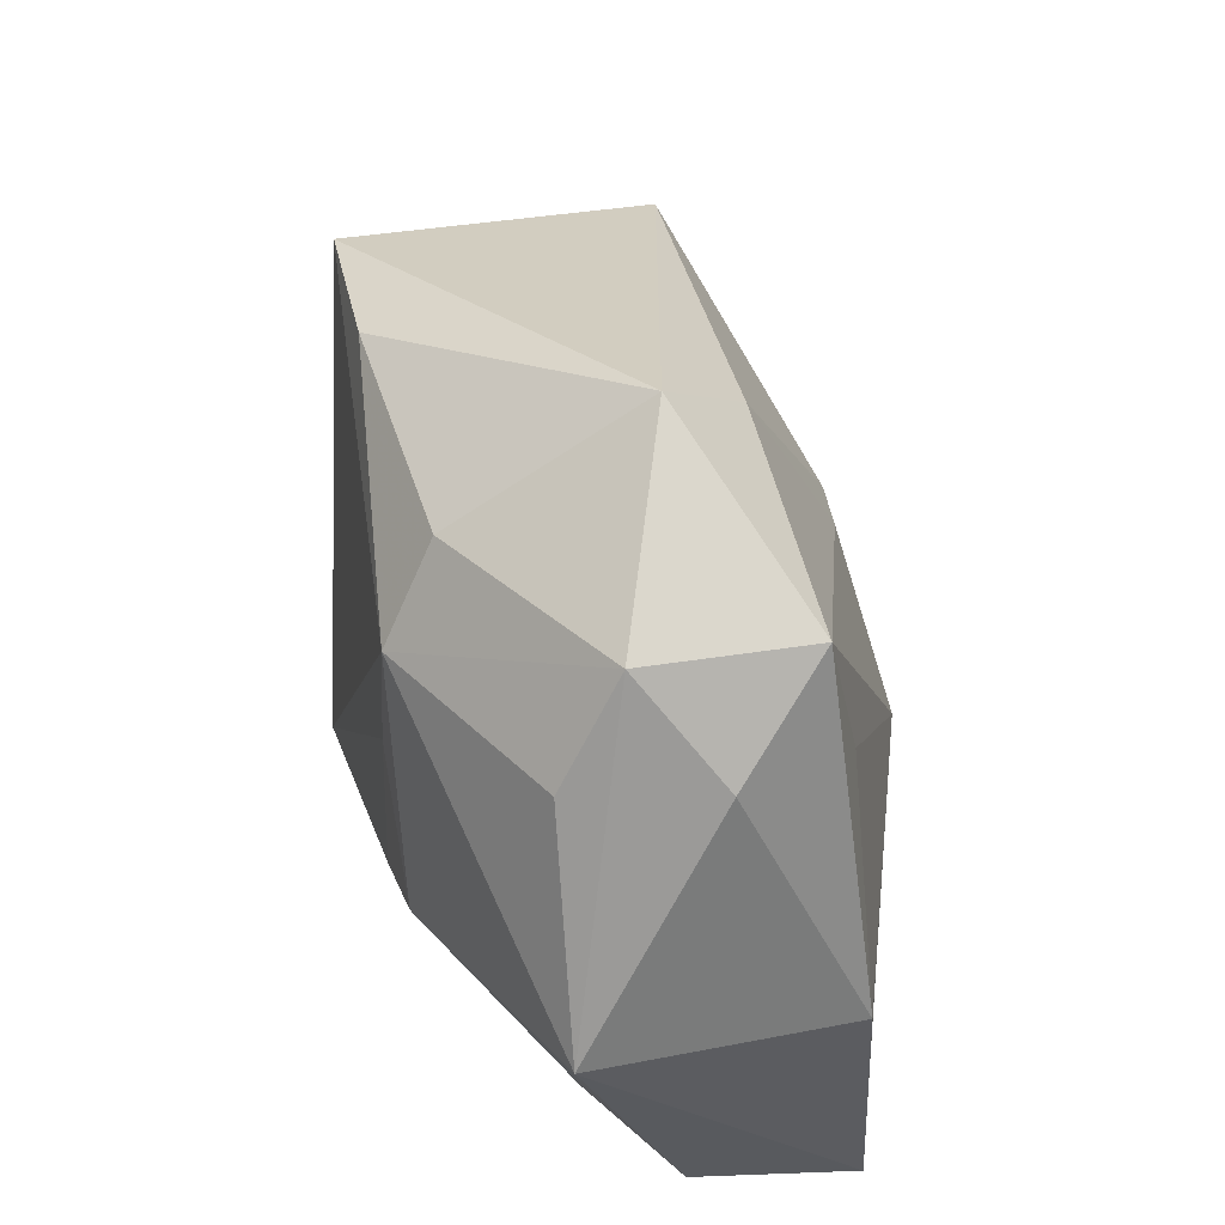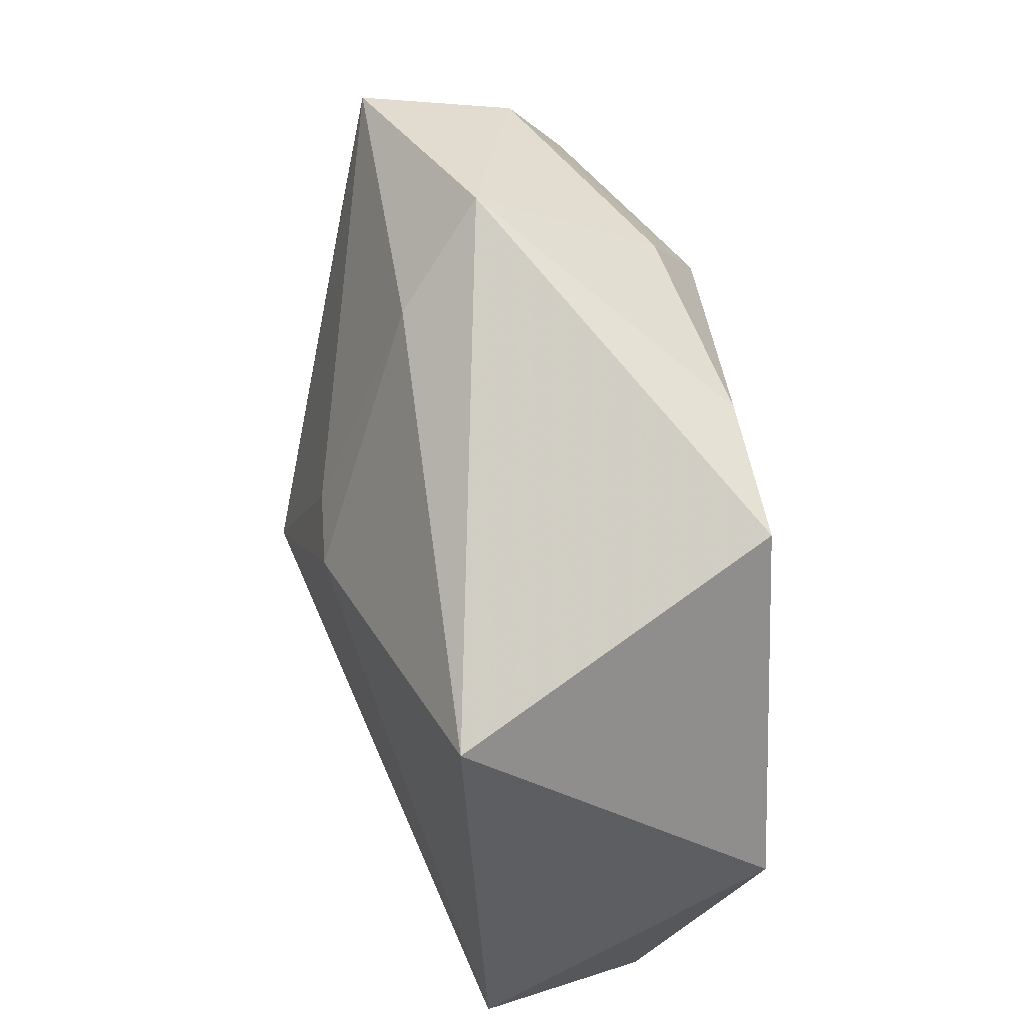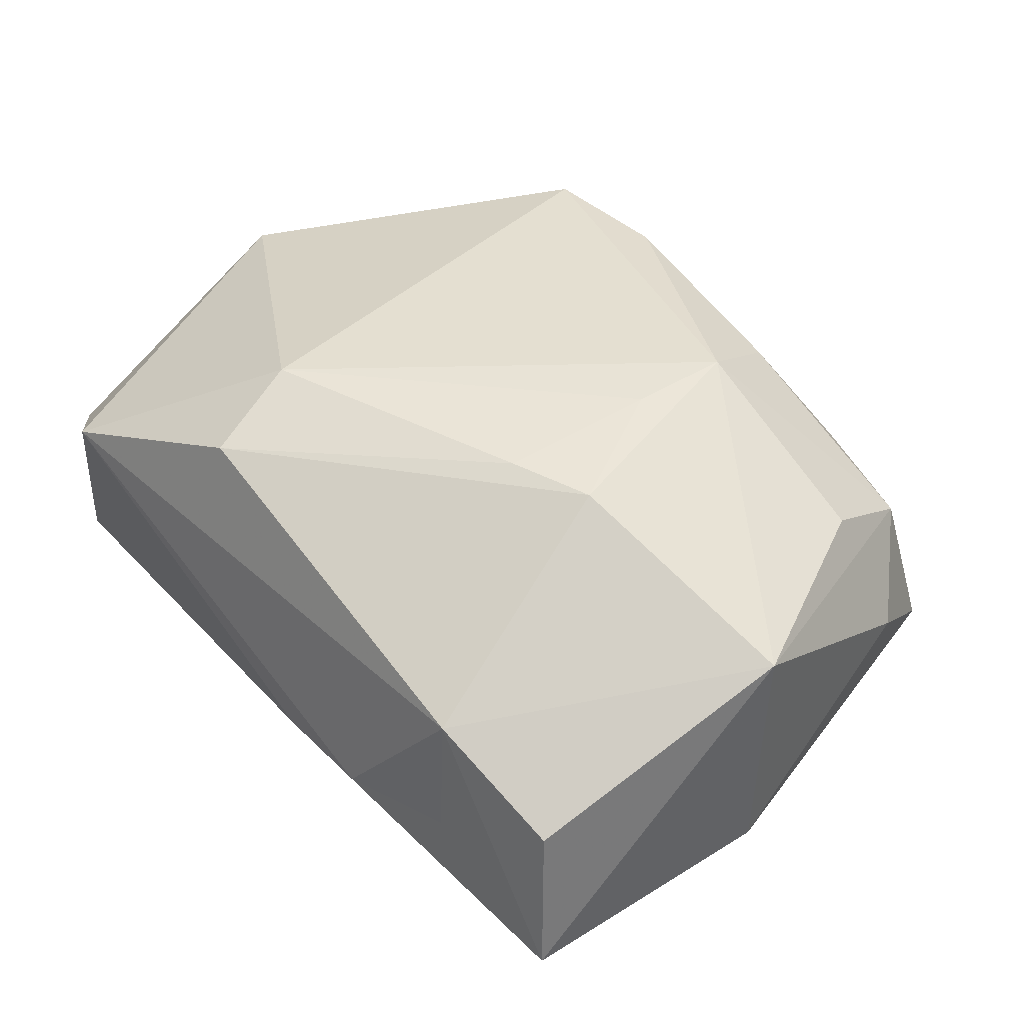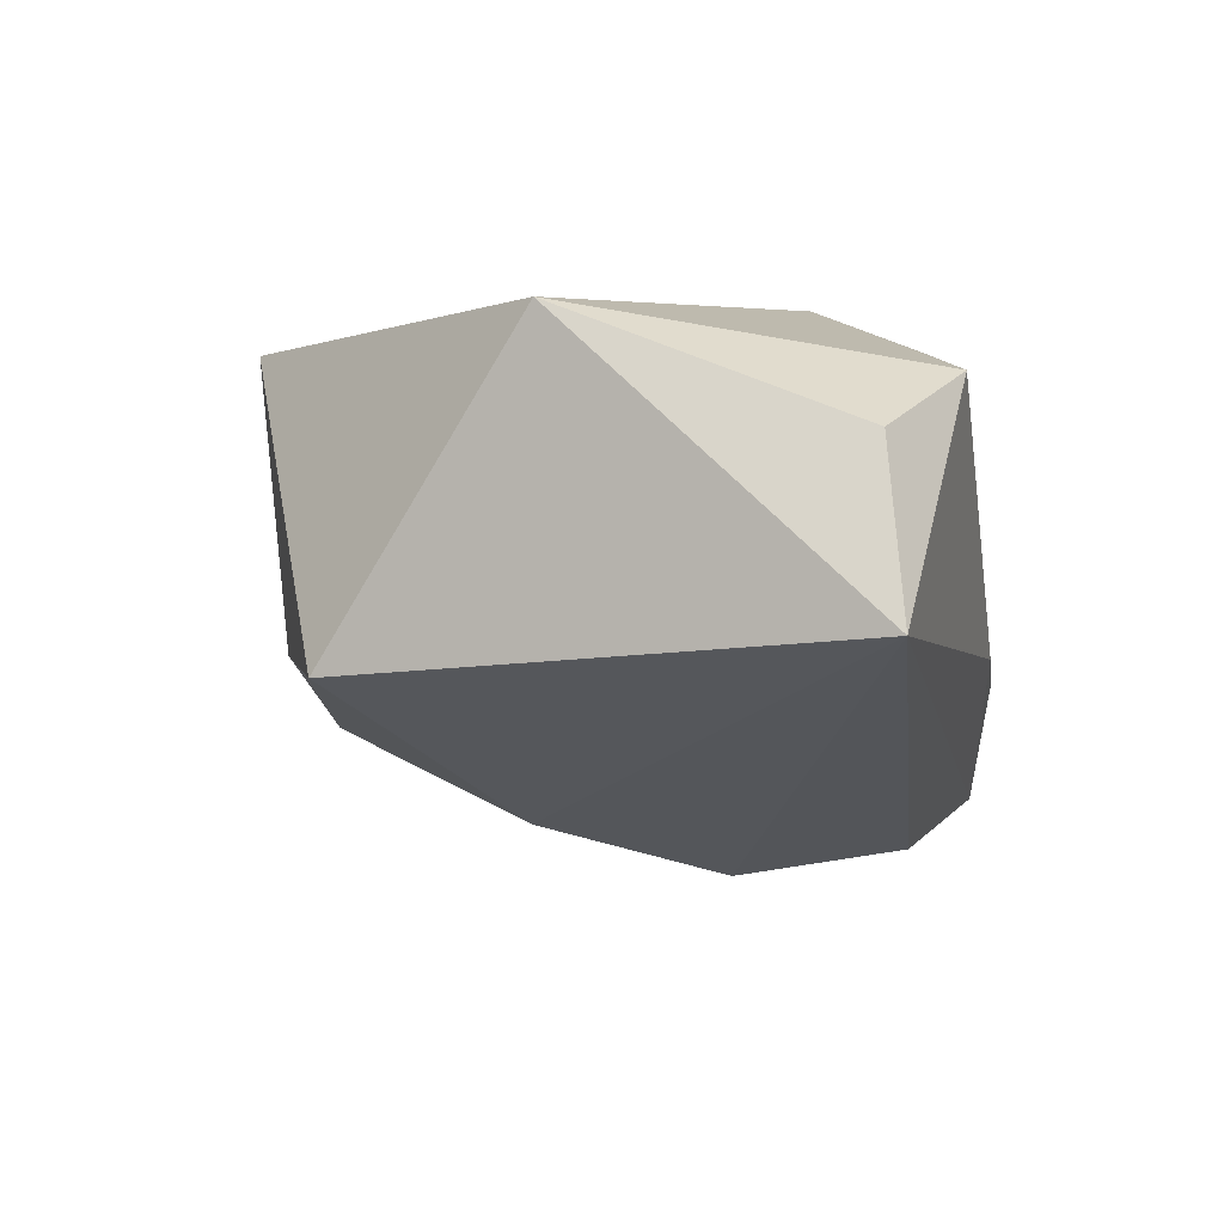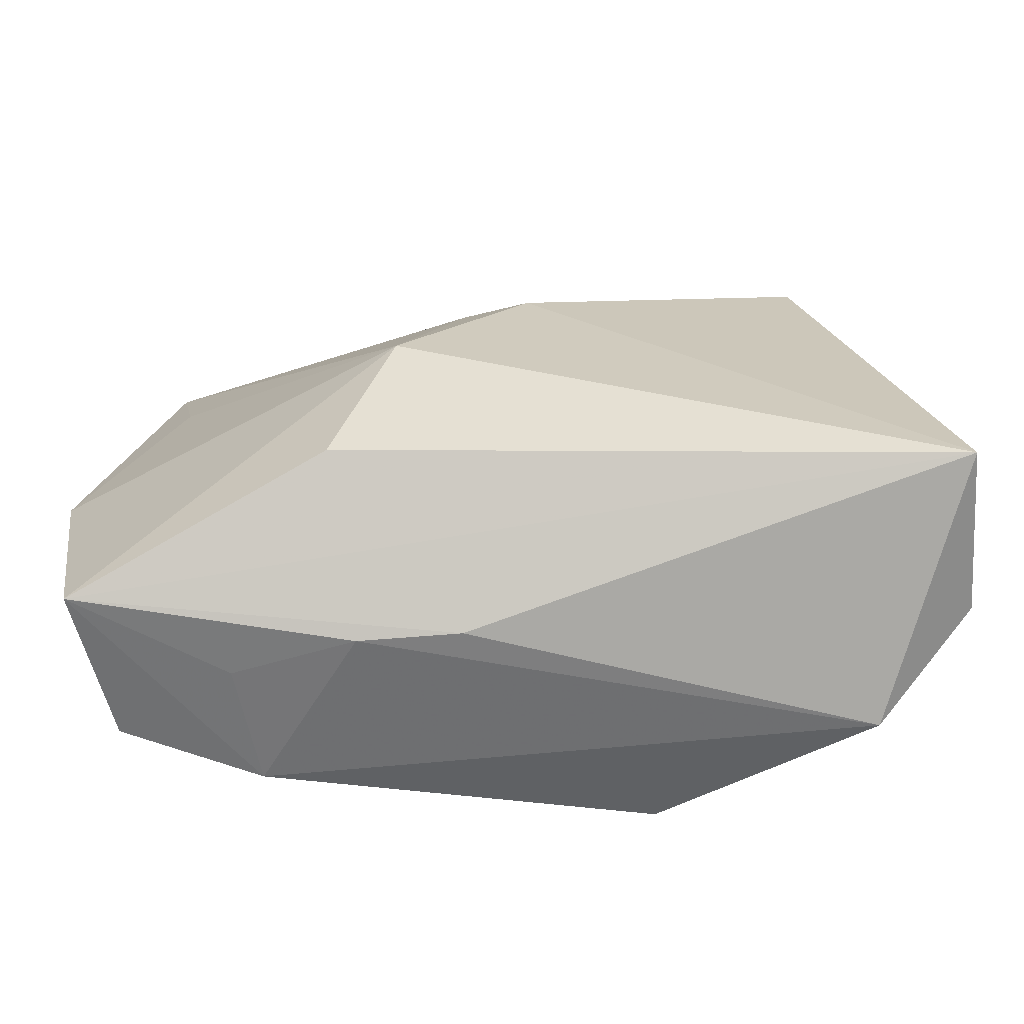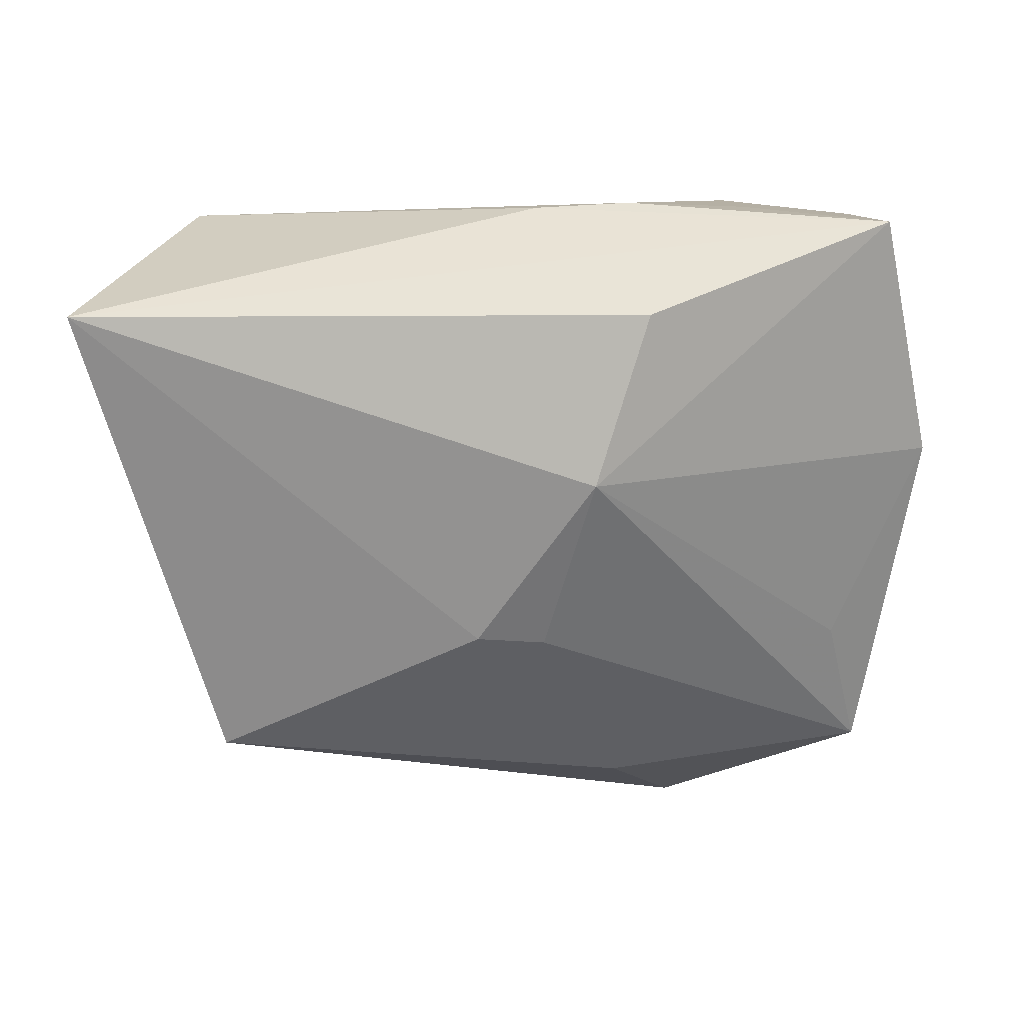
<metadata>
{"format":"obj","ext":"obj","renderer":"f3d","projection":"perspective","resolution":1024,"background":"white","views":[{"elev":39.9,"azim":74.1,"up":"+Y"},{"elev":64.5,"azim":-104.8,"up":"+Y"},{"elev":43.9,"azim":46.9,"up":"+Z"},{"elev":-14.8,"azim":-82.9,"up":"+Z"},{"elev":-64.9,"azim":-173.9,"up":"+Y"},{"elev":-71.4,"azim":2.4,"up":"+Z"}]}
</metadata>
<code>
v -0.01883 0.02772 0.0147
v 0.03378 -0.0254 -0.01088
v -0.01048 -0.02216 0.01583
v 0.02473 -0.001823 0.01619
v 0.03204 -0.02371 0.002294
v -0.03757 -0.01948 0.0006493
v 0.01332 0.01525 0.01873
v 0.03744 -0.004059 -0.008861
v 0.02177 -0.0258 -0.003164
v 0.02848 0.02334 0.006027
v 0.02909 0.01322 -0.009609
v 0.03731 -0.003155 0.01196
v -0.003599 0.008912 -0.01903
v 0.01788 -0.005187 0.01882
v 0.01378 0.03321 -0.0006348
v -0.02905 -0.02512 0.007426
v 0.008434 0.02716 -0.008334
v 0.01245 0.006493 0.01898
v 0.007202 -0.005727 -0.02168
v -0.007024 0.02725 0.01533
v -0.0381 -0.02054 -0.01359
v -0.0381 0.003685 0.01067
v 0.003063 -0.0269 -0.005364
v 0.01237 -0.01989 -0.01893
v 0.03157 0.02517 -0.006419
v -0.01201 -0.01382 0.01898
v -0.02784 0.02088 -0.01274
v 0.02091 -0.02455 0.00727
v 0.01084 -0.007285 0.01898
v 0.03461 0.01654 0.0005469
v 0.01171 0.02308 0.01442
v 0.002245 0.009956 -0.01786
v 0.02947 0.01455 0.01101
v 0.01142 -0.02705 -0.005643
f 6 16 22
f 22 21 6
f 6 21 16
f 27 21 22
f 31 20 7
f 15 20 31
f 18 14 7
f 22 16 26
f 16 3 26
f 26 18 7
f 1 27 22
f 22 26 1
f 1 20 15
f 15 27 1
f 7 20 1
f 1 26 7
f 32 25 19
f 16 21 23
f 23 34 16
f 28 14 3
f 28 3 16
f 16 34 28
f 5 28 2
f 2 23 21
f 34 23 2
f 5 2 12
f 12 28 5
f 14 28 12
f 14 18 29
f 18 26 29
f 3 14 29
f 29 26 3
f 30 25 10
f 10 31 7
f 15 31 10
f 10 25 15
f 10 12 30
f 9 28 34
f 34 2 9
f 9 2 28
f 24 2 21
f 24 21 19
f 19 2 24
f 8 2 19
f 8 25 30
f 30 12 8
f 8 12 2
f 7 14 4
f 4 12 7
f 14 12 4
f 7 12 33
f 33 10 7
f 12 10 33
f 25 32 17
f 15 25 17
f 17 27 15
f 19 25 11
f 11 8 19
f 25 8 11
f 27 17 13
f 13 17 32
f 13 32 19
f 19 21 13
f 21 27 13

</code>
